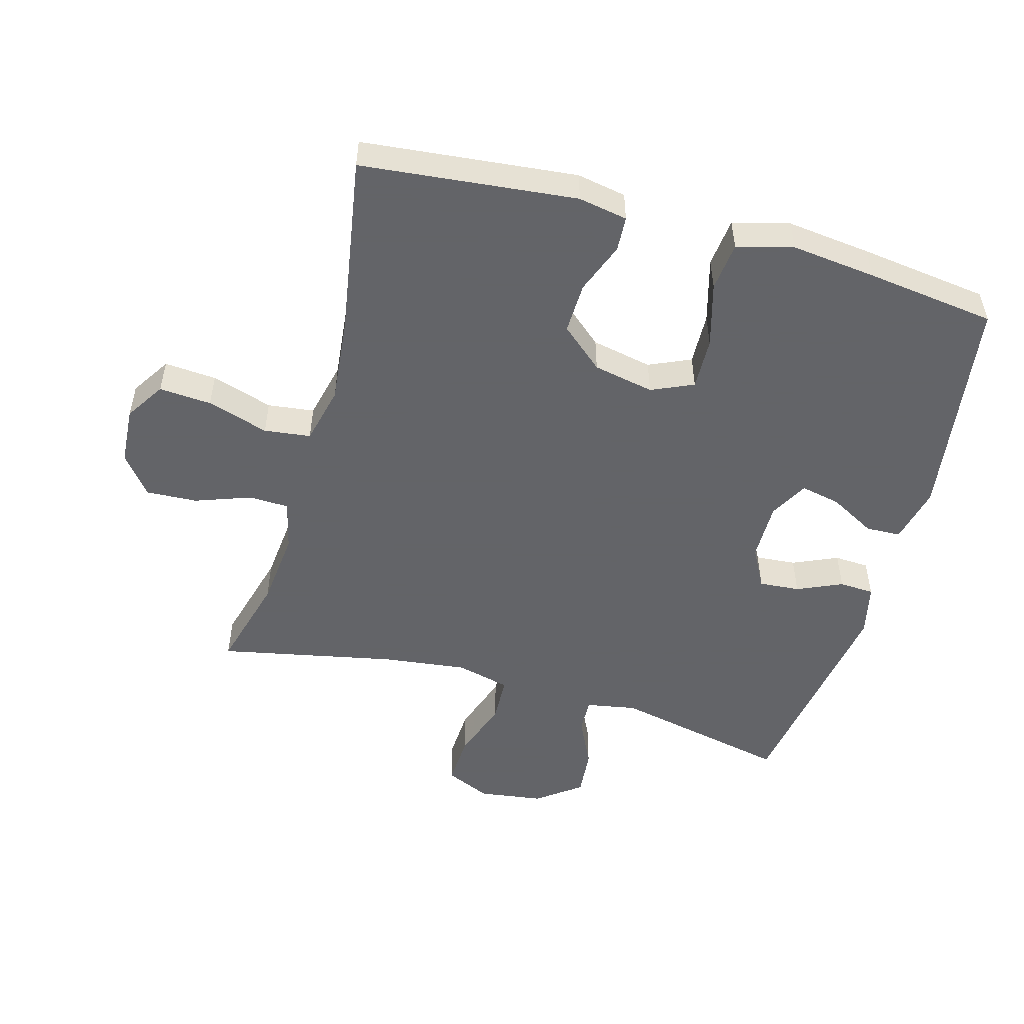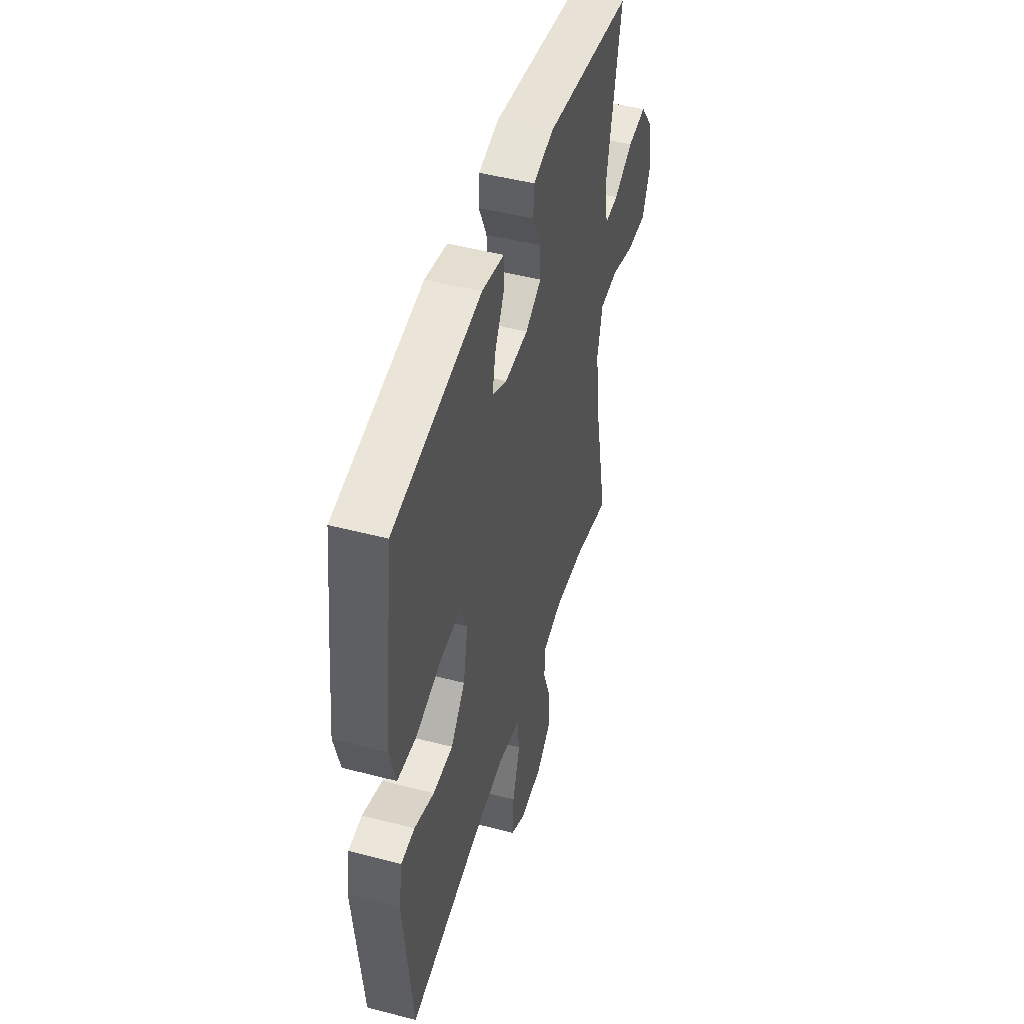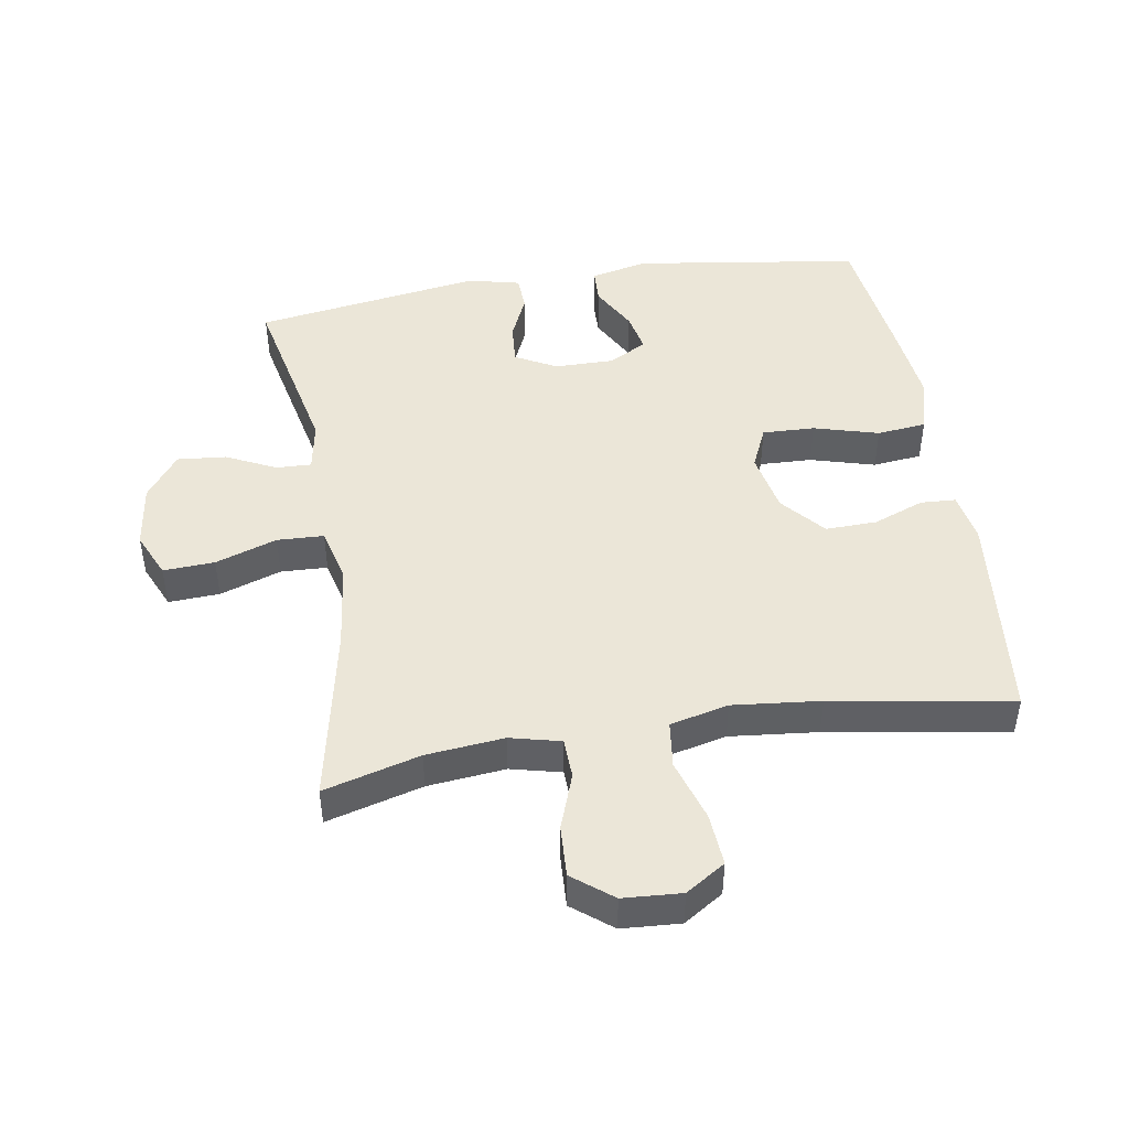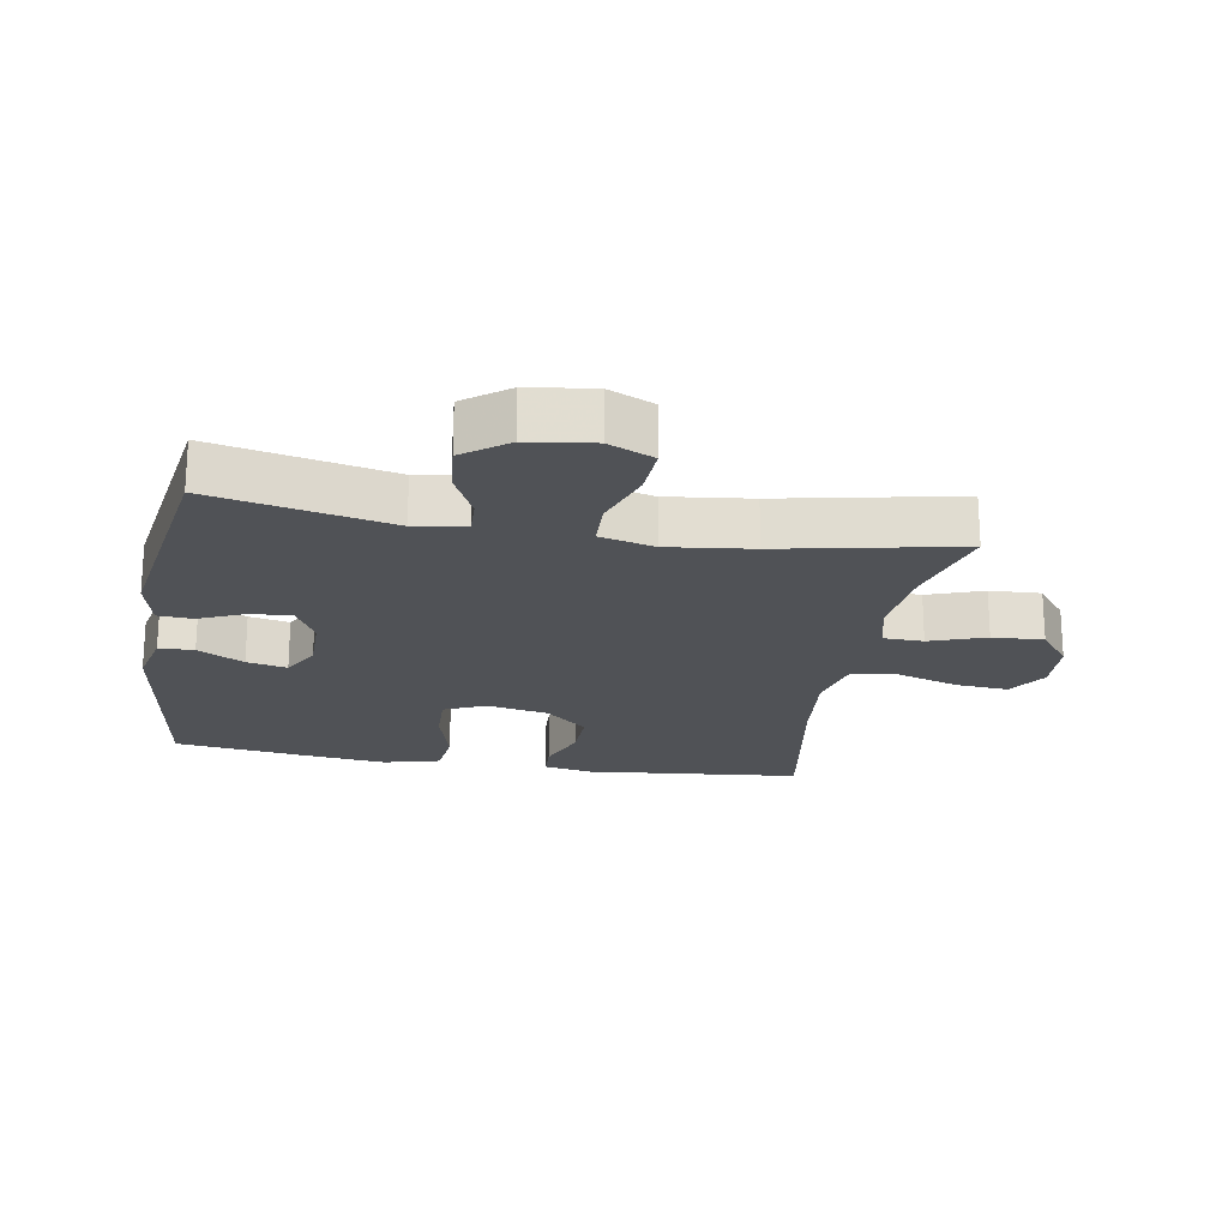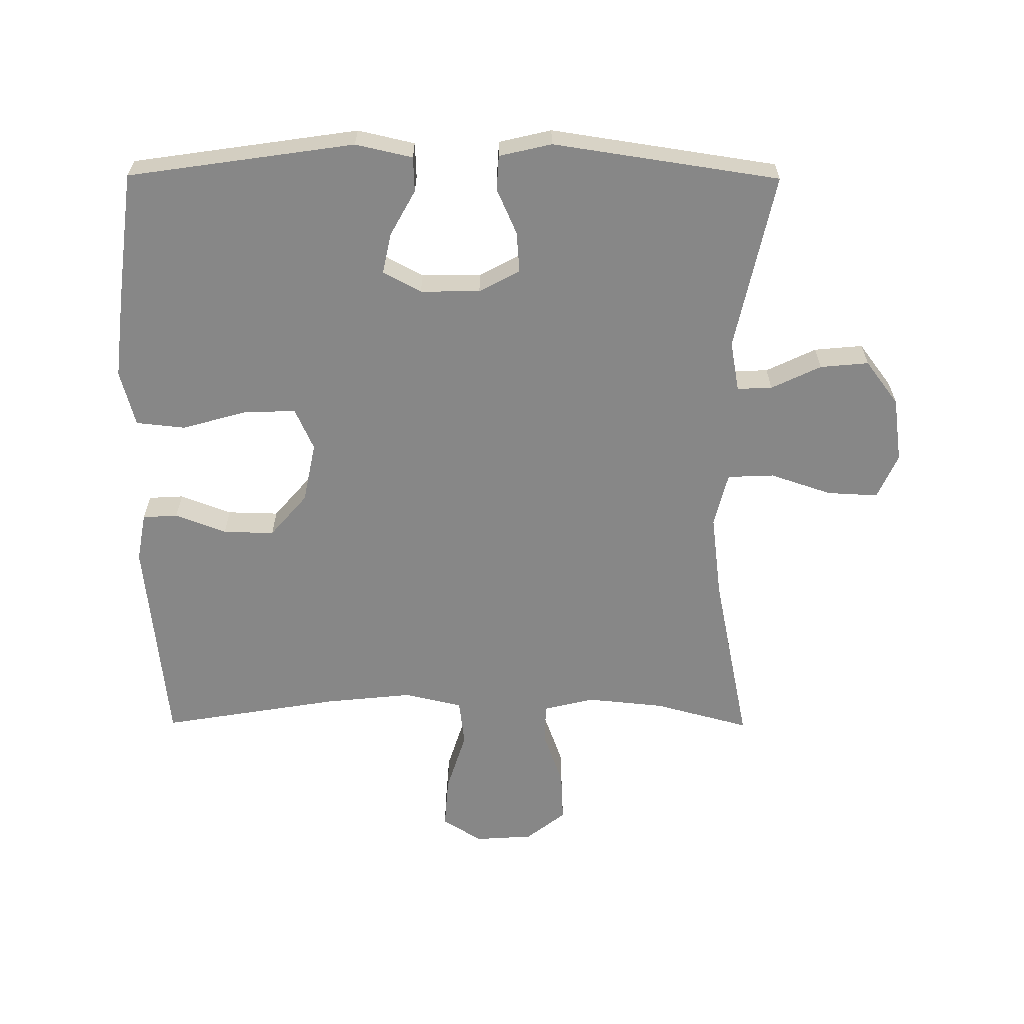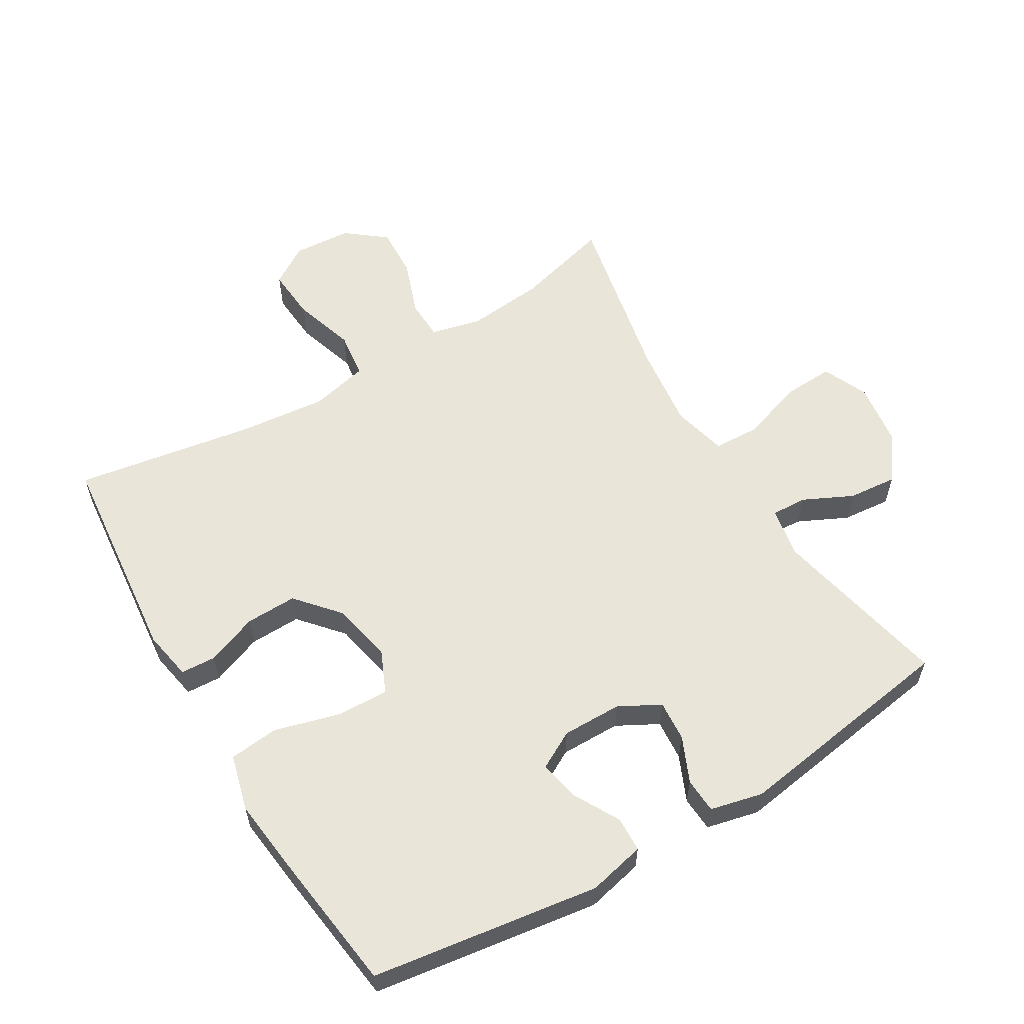
<metadata>
{"format":"obj","ext":"obj","renderer":"f3d","projection":"perspective","resolution":1024,"background":"white","views":[{"elev":-51.3,"azim":-105.6,"up":"+Y"},{"elev":47.9,"azim":-73.7,"up":"+Z"},{"elev":46.5,"azim":170.7,"up":"+Y"},{"elev":-20.9,"azim":80.1,"up":"+Y"},{"elev":-62.3,"azim":-0.3,"up":"+Y"},{"elev":58.5,"azim":-30.9,"up":"+Y"}]}
</metadata>
<code>
v 0.5 0.07 0.5
v 0.441 0.07 0.225
v 0.455 0.07 0.147
v 0.509 0.07 0.149
v 0.586 0.07 0.186
v 0.661 0.07 0.193
v 0.712 0.07 0.125
v 0.726 0.07 0.025
v 0.695 0.07 -0.045
v 0.616 0.07 -0.041
v 0.521 0.07 -0.009
v 0.449 0.07 -0.012
v 0.428 0.07 -0.096
v 0.444 0.07 -0.226
v 0.5 0.07 -0.5
v 0.352 0.07 -0.46
v 0.232 0.07 -0.448
v 0.154 0.07 -0.467
v 0.152 0.07 -0.529
v 0.183 0.07 -0.615
v 0.187 0.07 -0.694
v 0.126 0.07 -0.742
v 0.036 0.07 -0.748
v -0.025 0.07 -0.709
v -0.019 0.07 -0.628
v 0.011 0.07 -0.533
v 0.002 0.07 -0.461
v -0.088 0.07 -0.44
v -0.223 0.07 -0.454
v -0.5 0.07 -0.5
v -0.534 0.07 -0.168
v -0.52 0.07 -0.092
v -0.466 0.07 -0.089
v -0.387 0.07 -0.119
v -0.308 0.07 -0.121
v -0.251 0.07 -0.055
v -0.232 0.07 0.039
v -0.261 0.07 0.104
v -0.342 0.07 0.101
v -0.442 0.07 0.073
v -0.518 0.07 0.081
v -0.541 0.07 0.168
v -0.526 0.07 0.299
v -0.5 0.07 0.5
v -0.15 0.07 0.551
v -0.062 0.07 0.531
v -0.06 0.07 0.477
v -0.099 0.07 0.406
v -0.112 0.07 0.344
v -0.053 0.07 0.312
v 0.039 0.07 0.313
v 0.102 0.07 0.347
v 0.097 0.07 0.41
v 0.066 0.07 0.48
v 0.069 0.07 0.534
v 0.15 0.07 0.553
v 0.5 0 0.5
v 0.441 0 0.225
v 0.455 0 0.147
v 0.509 0 0.149
v 0.586 0 0.186
v 0.661 0 0.193
v 0.712 0 0.125
v 0.726 0 0.025
v 0.695 0 -0.045
v 0.616 0 -0.041
v 0.521 0 -0.009
v 0.449 0 -0.012
v 0.428 0 -0.096
v 0.444 0 -0.226
v 0.5 0 -0.5
v 0.352 0 -0.46
v 0.232 0 -0.448
v 0.154 0 -0.467
v 0.152 0 -0.529
v 0.183 0 -0.615
v 0.187 0 -0.694
v 0.126 0 -0.742
v 0.036 0 -0.748
v -0.025 0 -0.709
v -0.019 0 -0.628
v 0.011 0 -0.533
v 0.002 0 -0.461
v -0.088 0 -0.44
v -0.223 0 -0.454
v -0.5 0 -0.5
v -0.534 0 -0.168
v -0.52 0 -0.092
v -0.466 0 -0.089
v -0.387 0 -0.119
v -0.308 0 -0.121
v -0.251 0 -0.055
v -0.232 0 0.039
v -0.261 0 0.104
v -0.342 0 0.101
v -0.442 0 0.073
v -0.518 0 0.081
v -0.541 0 0.168
v -0.526 0 0.299
v -0.5 0 0.5
v -0.15 0 0.551
v -0.062 0 0.531
v -0.06 0 0.477
v -0.099 0 0.406
v -0.112 0 0.344
v -0.053 0 0.312
v 0.039 0 0.313
v 0.102 0 0.347
v 0.097 0 0.41
v 0.066 0 0.48
v 0.069 0 0.534
v 0.15 0 0.553
f 56 1 2
f 55 56 2
f 54 55 2
f 53 54 2
f 52 53 2 3
f 51 52 3
f 50 51 3
f 46 47 48
f 45 46 48
f 44 45 48
f 43 44 48
f 42 43 48
f 41 42 48
f 40 41 48
f 39 40 48
f 38 39 48 49
f 37 38 49 50
f 32 33 34
f 31 32 34
f 30 31 34
f 29 30 34
f 28 29 34 35
f 27 28 35 36
f 24 25 26
f 23 24 26
f 22 23 26
f 21 22 26
f 20 21 26
f 19 20 26
f 18 19 26 27
f 37 50 3
f 36 37 3
f 27 36 3
f 18 27 3
f 17 18 3
f 9 10 11
f 8 9 11
f 7 8 11
f 6 7 11
f 5 6 11
f 4 5 11
f 4 11 12
f 3 4 12
f 16 17 3
f 14 15 16
f 13 14 16
f 13 16 3
f 3 12 13
f 58 57 112
f 58 112 111
f 58 111 110
f 58 110 109
f 59 58 109 108
f 59 108 107
f 59 107 106
f 104 103 102
f 104 102 101
f 104 101 100
f 104 100 99
f 104 99 98
f 104 98 97
f 104 97 96
f 104 96 95
f 105 104 95 94
f 106 105 94 93
f 90 89 88
f 90 88 87
f 90 87 86
f 90 86 85
f 91 90 85 84
f 92 91 84 83
f 82 81 80
f 82 80 79
f 82 79 78
f 82 78 77
f 82 77 76
f 82 76 75
f 83 82 75 74
f 59 106 93
f 59 93 92
f 59 92 83
f 59 83 74
f 59 74 73
f 67 66 65
f 67 65 64
f 67 64 63
f 67 63 62
f 67 62 61
f 67 61 60
f 68 67 60
f 68 60 59
f 59 73 72
f 72 71 70
f 72 70 69
f 59 72 69
f 69 68 59
f 1 57 58 2
f 2 58 59 3
f 3 59 60 4
f 4 60 61 5
f 5 61 62 6
f 6 62 63 7
f 7 63 64 8
f 8 64 65 9
f 9 65 66 10
f 10 66 67 11
f 11 67 68 12
f 12 68 69 13
f 13 69 70 14
f 14 70 71 15
f 15 71 72 16
f 16 72 73 17
f 17 73 74 18
f 18 74 75 19
f 19 75 76 20
f 20 76 77 21
f 21 77 78 22
f 22 78 79 23
f 23 79 80 24
f 24 80 81 25
f 25 81 82 26
f 26 82 83 27
f 27 83 84 28
f 28 84 85 29
f 29 85 86 30
f 30 86 87 31
f 31 87 88 32
f 32 88 89 33
f 33 89 90 34
f 34 90 91 35
f 35 91 92 36
f 36 92 93 37
f 37 93 94 38
f 38 94 95 39
f 39 95 96 40
f 40 96 97 41
f 41 97 98 42
f 42 98 99 43
f 43 99 100 44
f 44 100 101 45
f 45 101 102 46
f 46 102 103 47
f 47 103 104 48
f 48 104 105 49
f 49 105 106 50
f 50 106 107 51
f 51 107 108 52
f 52 108 109 53
f 53 109 110 54
f 54 110 111 55
f 55 111 112 56
f 56 112 57 1

</code>
